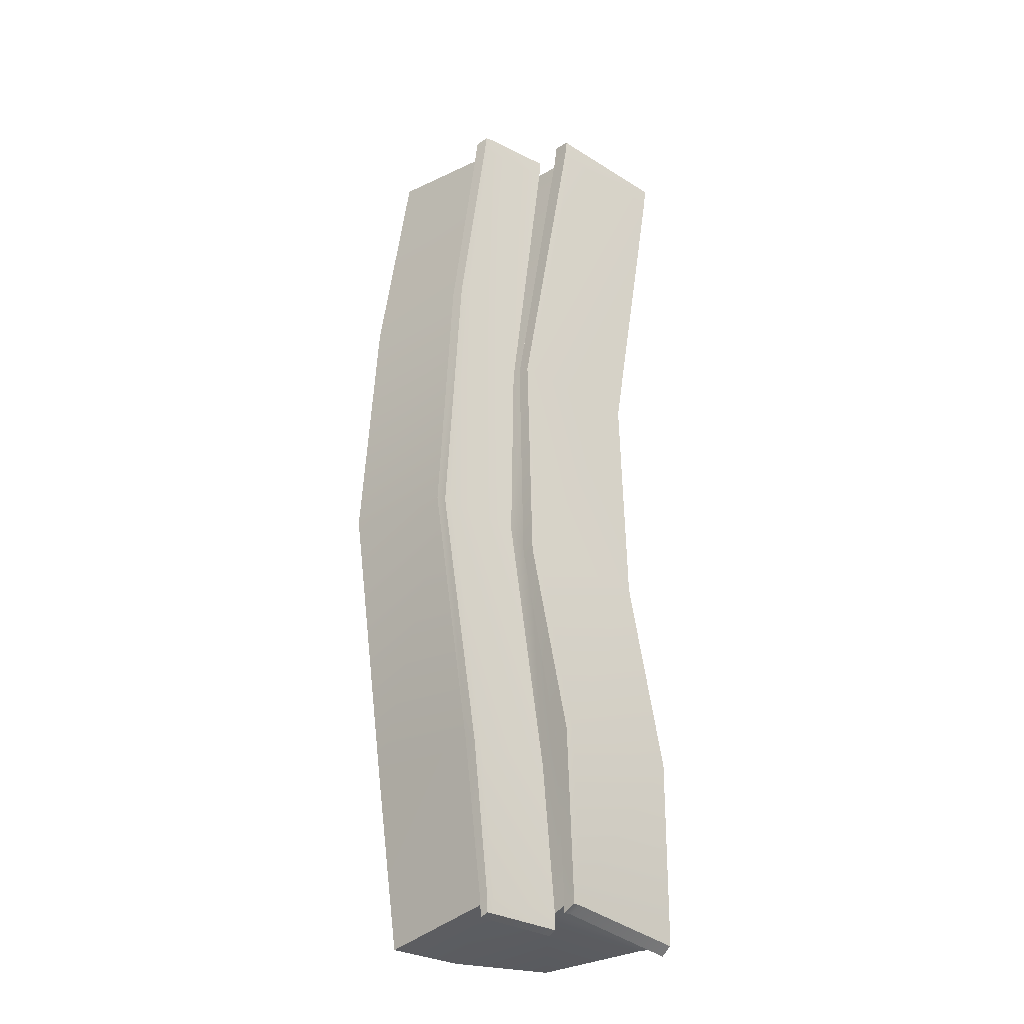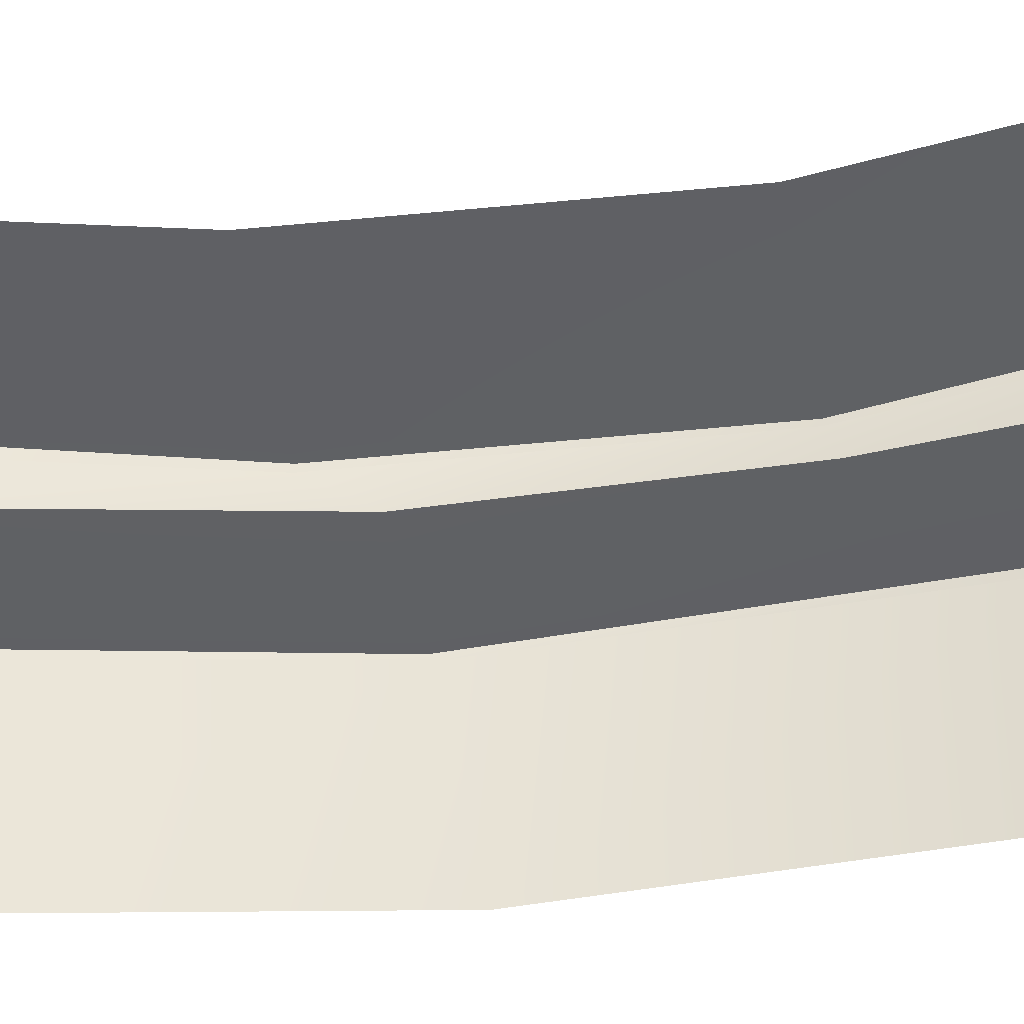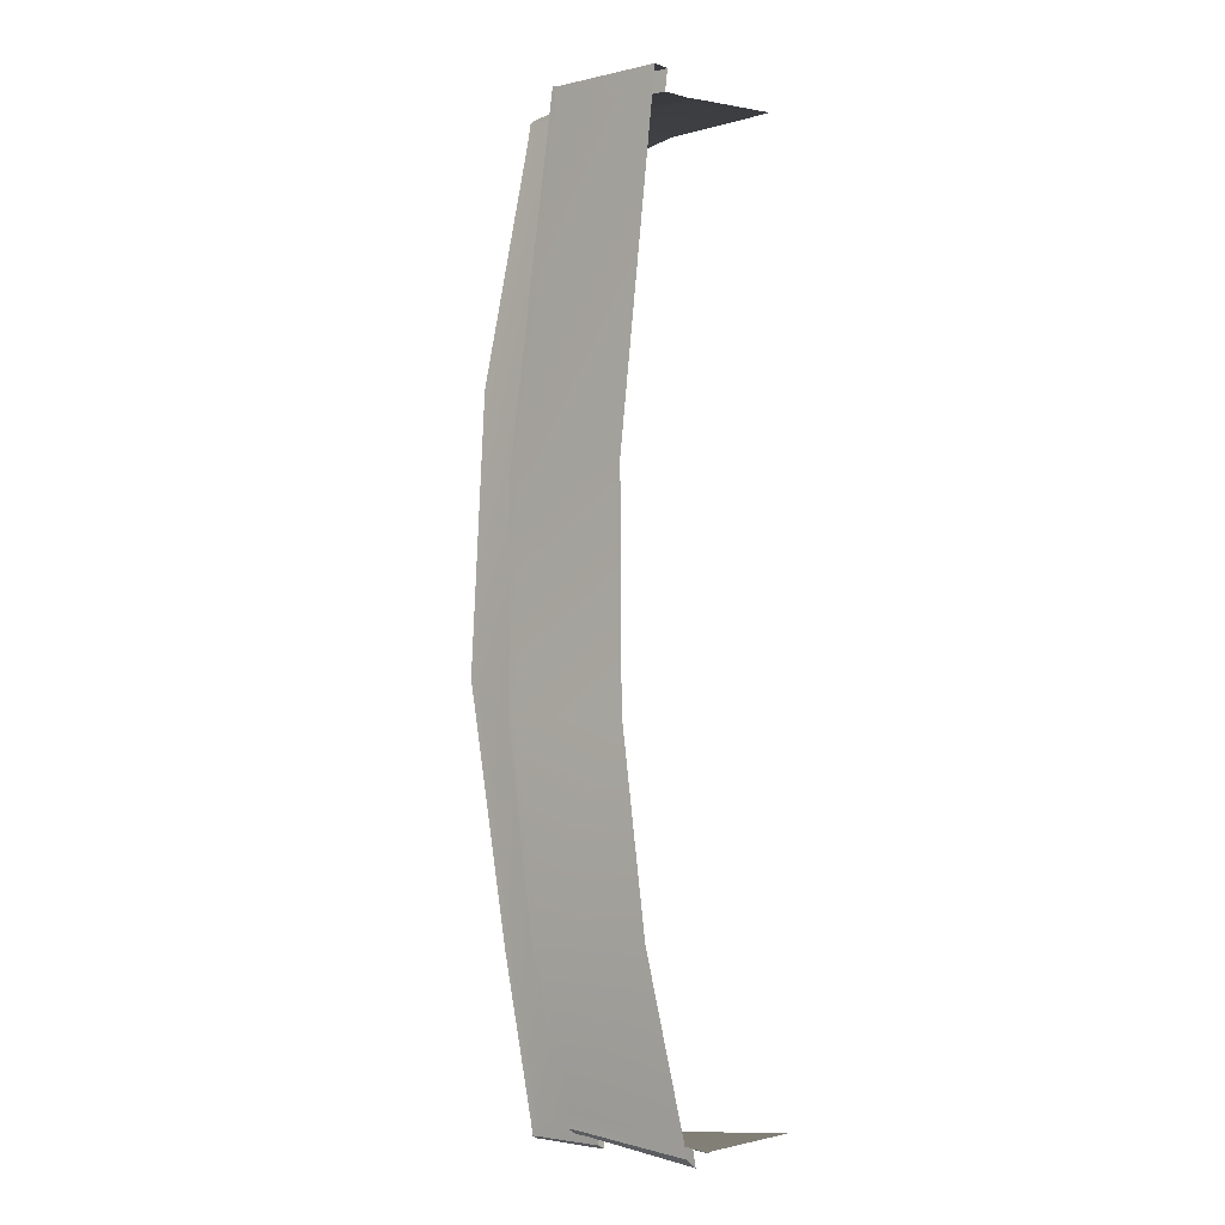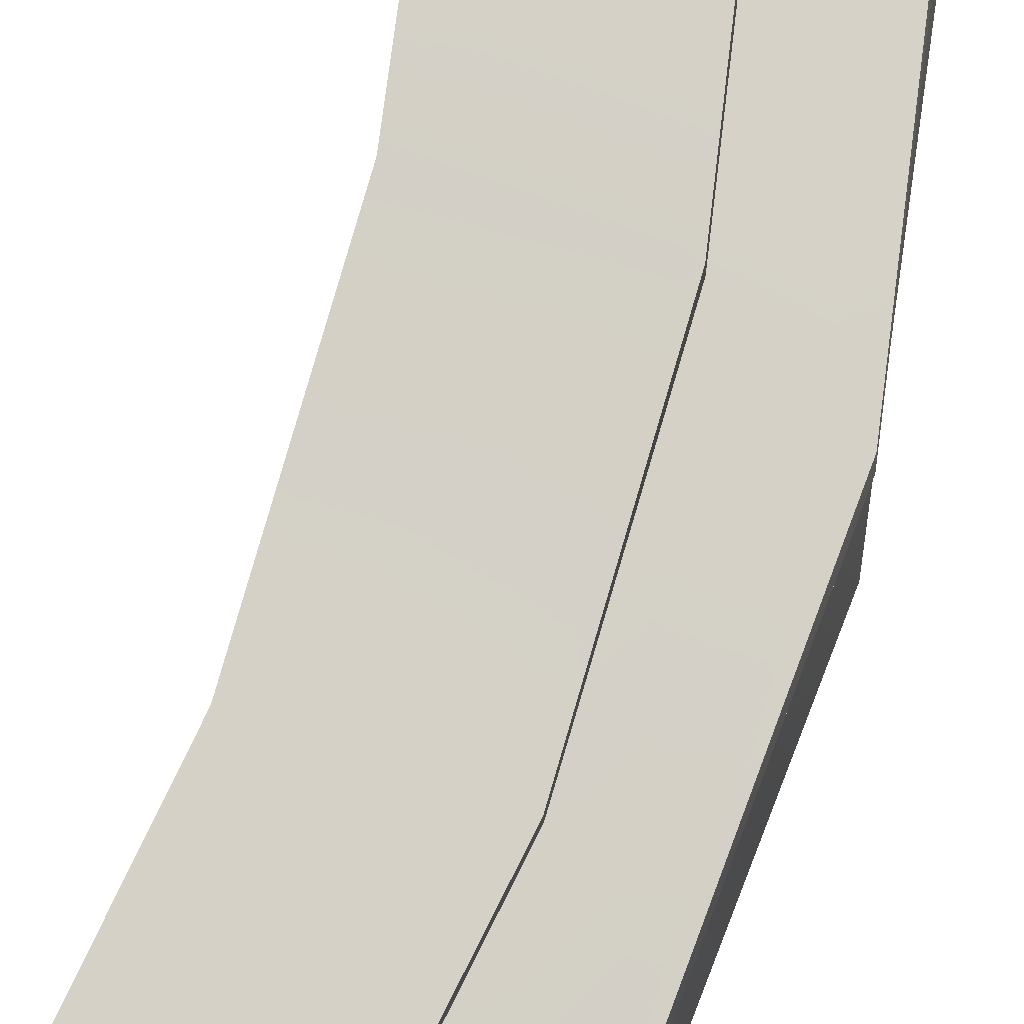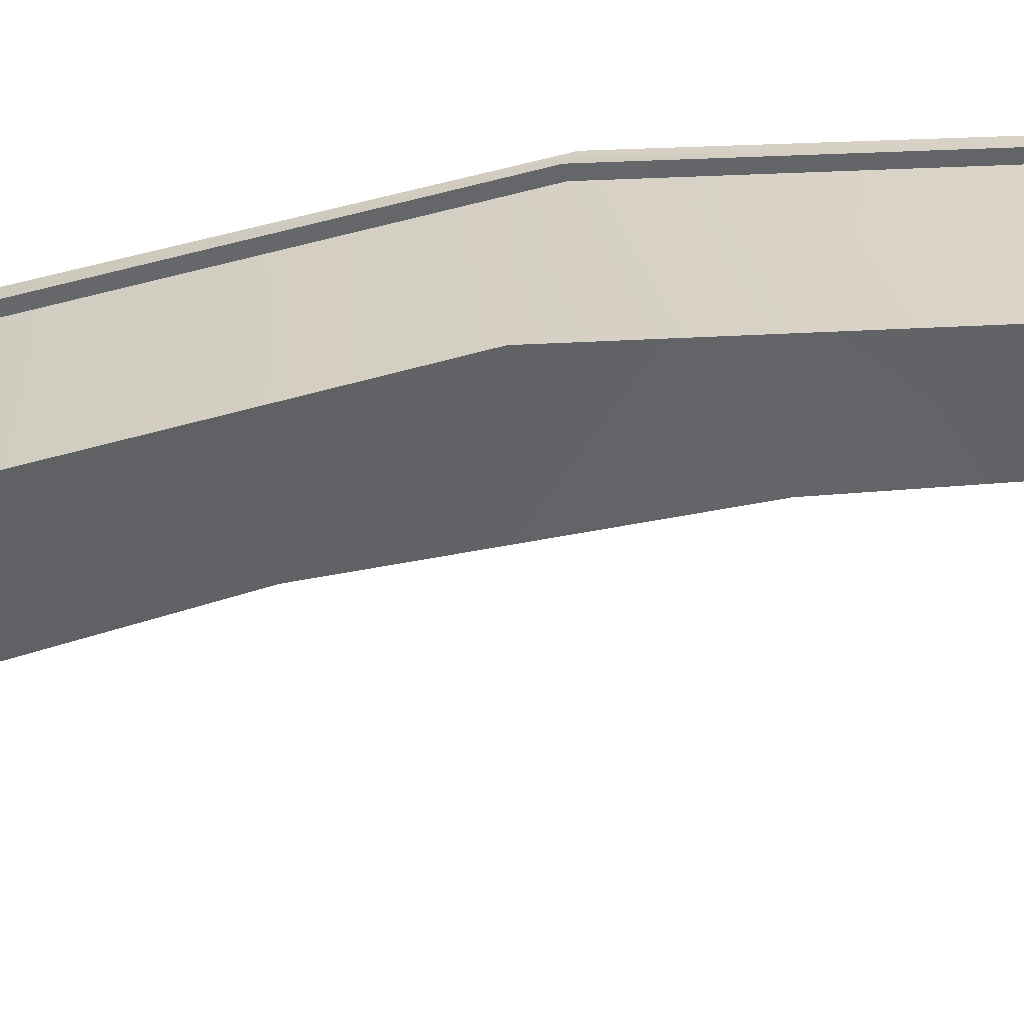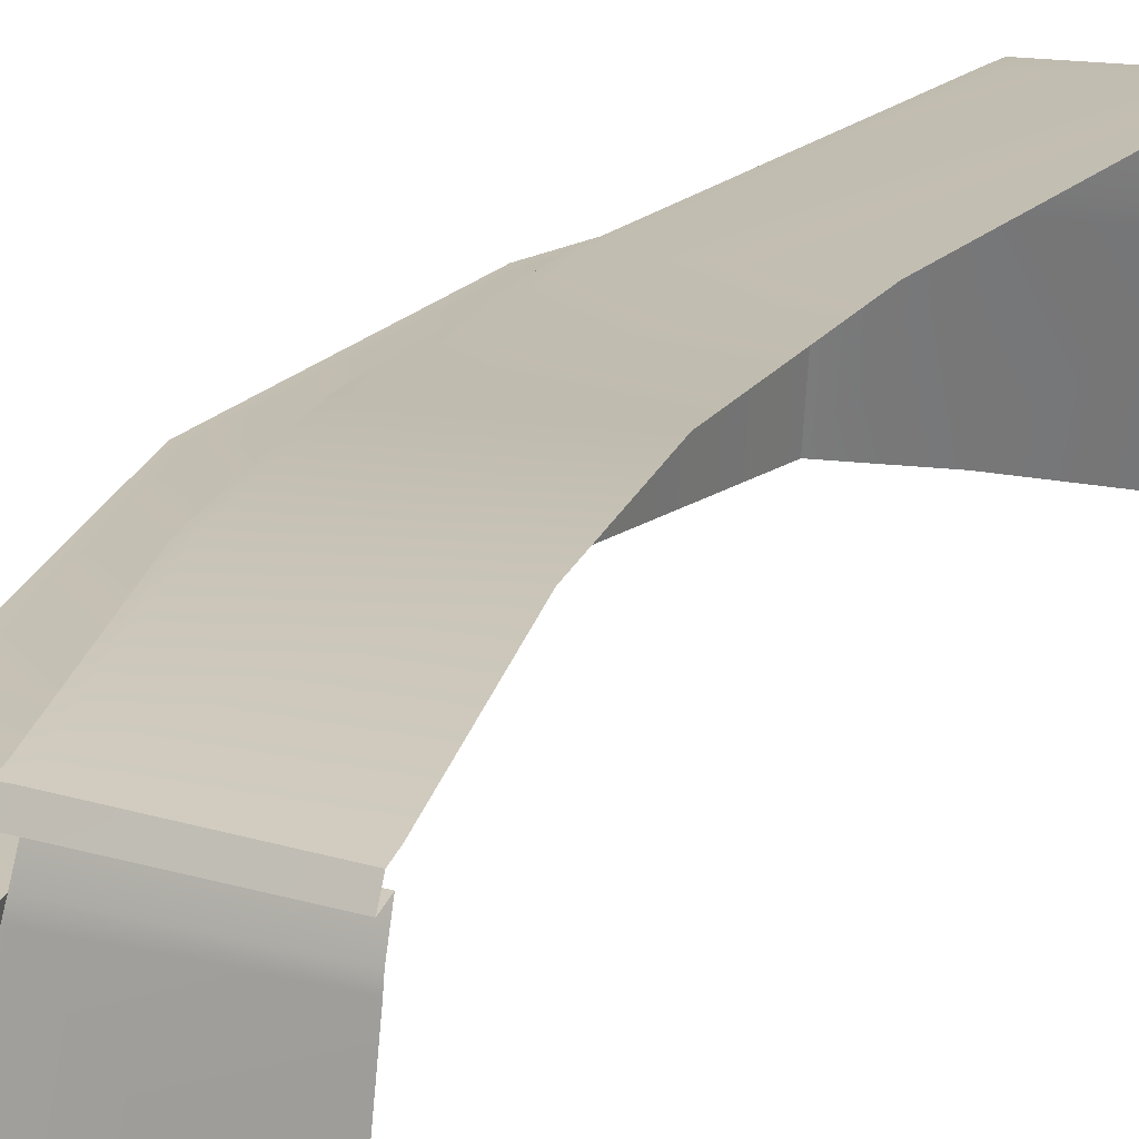
<metadata>
{"format":"obj","ext":"obj","renderer":"f3d","projection":"perspective","resolution":1024,"background":"white","views":[{"elev":-30.0,"azim":139.3,"up":"+Z"},{"elev":-43.8,"azim":-81.5,"up":"+Y"},{"elev":-7.1,"azim":-139.6,"up":"+Z"},{"elev":79.5,"azim":17.2,"up":"+Y"},{"elev":-52.0,"azim":102.6,"up":"+Y"},{"elev":17.9,"azim":-157.4,"up":"+Y"}]}
</metadata>
<code>
o Teste
v -1.621 -1.387 6.835
v 0.106 -1.401 6.886
v -1.798 0.4123 6.467
v -1.818 0.6225 6.418
v -0.1008 0.3883 6.57
v -0.1252 0.5834 6.544
v 0.9849 0.3421 6.473
v -0.1413 0.3682 6.887
v -0.166 0.5664 6.856
v 0.9422 0.3245 6.78
v 0.9023 0.5198 6.81
v 1.069 0.3262 6.739
v 1.027 0.5216 6.777
v 1.112 0.3436 6.434
v 1.07 0.5366 6.473
v 1.698 0.5454 3.101
v 1.929 0.5563 -0.7222
v 1.668 0.7177 3.117
v 1.574 0.5451 3.116
v 1.808 0.5567 -0.72
v 1.791 -1.272 3.227
v 1.194 -1.406 6.737
v 2.05 -1.245 -0.4309
v 1.418 -1.311 -4.425
v 1.003 -1.363 -6.877
v 1.182 0.5231 -4.377
v 0.8179 0.4287 -6.575
v 1.3 0.5219 -4.377
v 0.9329 0.4276 -6.575
v 1.266 0.6735 -4.414
v 0.9171 0.5538 -6.534
v 1.149 0.6745 -4.415
v 1.899 0.7021 -0.8077
v 1.778 0.7024 -0.8064
v 1.545 0.7175 3.128
v 0.67 0.7605 -0.876
v 0.6321 0.7738 1.885
v 0.05949 0.7404 -4.509
v 0.5778 1.077 -1.421
v 0.6211 1.047 1.774
v 0.07123 1.162 -4.197
v 0.6961 1.07 -1.413
v 0.7364 1.039 1.788
v 0.1869 1.155 -4.192
v 0.6793 1.253 -1.435
v 0.727 1.214 1.774
v 0.1732 1.378 -4.168
v 0.5619 1.257 -1.441
v 0.612 1.218 1.762
v 0.05858 1.382 -4.171
v -1.246 1.291 -1.472
v -1.708 1.404 -4.257
v -1.188 1.248 1.732
v -1.858 1.405 6.339
v -0.1674 1.336 6.469
v -1.894 1.406 6.629
v -0.2076 1.334 6.768
v -1.886 1.148 6.641
v -0.2032 1.076 6.798
v -1.85 1.15 6.347
v -0.1625 1.082 6.496
v -0.05576 1.073 6.524
v -0.06014 1.328 6.494
v -0.09644 1.066 6.827
v -0.1004 1.326 6.793
v -2.024 1.078 -6.56
v -0.2745 1.102 -6.348
v -2.043 1.048 -6.775
v -0.296 1.076 -6.552
v -2.05 0.8862 -6.887
v -2.031 0.9151 -6.662
v -0.2929 0.8922 -6.637
v -0.2712 0.9182 -6.428
v -0.1792 0.8881 -6.633
v -0.1833 1.078 -6.547
v -0.1574 0.9138 -6.424
v -0.1615 1.102 -6.344
v -0.2557 0.6103 -6.568
v -2.019 0.6133 -6.741
v 0.8023 0.5548 -6.534
v -0.2444 0.4875 -6.617
v -0.2782 0.5888 -6.789
v 0.7774 0.5345 -6.762
v -0.2675 0.4693 -6.844
v 0.7919 0.412 -6.811
v 0.9067 0.411 -6.81
v 0.892 0.5335 -6.762
v -0.06868 -1.305 -6.885
v -2.004 0.4839 -6.728
v -1.814 -1.329 -6.69
v 0.9448 0.5349 6.505
f 2 5 3 1
f 5 6 4 3
f 5 2 22 7
f 6 5 8 9
f 5 7 10 8
f 9 8 10 11
f 11 10 12 13
f 7 14 12 10
f 14 15 13 12
f 16 18 15 14
f 7 19 16 14
f 17 33 18 16
f 19 20 17 16
f 21 19 7 22
f 23 20 19 21
f 24 26 20 23
f 25 27 26 24
f 26 27 29 28
f 20 26 28 17
f 29 31 30 28
f 28 30 33 17
f 80 32 30 31
f 32 34 33 30
f 34 35 18 33
f 36 37 35 34
f 38 36 34 32
f 36 39 40 37
f 38 41 39 36
f 40 39 42 43
f 39 41 44 42
f 42 45 46 43
f 44 47 45 42
f 48 49 46 45
f 50 48 45 47
f 48 51 53 49
f 50 52 51 48
f 49 53 54 55
f 55 54 56 57
f 59 57 56 58
f 60 61 59 58
f 6 61 60 4
f 61 62 64 59
f 37 40 61 6
f 61 40 43 62
f 43 46 63 62
f 62 63 65 64
f 57 59 64 65
f 63 55 57 65
f 49 55 63 46
f 67 66 52 50
f 66 67 69 68
f 70 68 69 72
f 73 71 70 72
f 76 73 72 74
f 72 69 75 74
f 77 76 74 75
f 76 77 47 44
f 41 73 76 44
f 67 77 75 69
f 67 50 47 77
f 79 71 73 78
f 78 73 41 38
f 89 79 78 81
f 78 80 83 82
f 78 38 32 80
f 81 78 82 84
f 84 82 83 85
f 27 81 84 85
f 29 27 85 86
f 85 83 87 86
f 31 29 86 87
f 80 31 87 83
f 90 89 81 88
f 88 81 27 25
f 37 6 91 35
f 35 91 15 18
f 91 6 9 11
f 15 91 11 13

</code>
